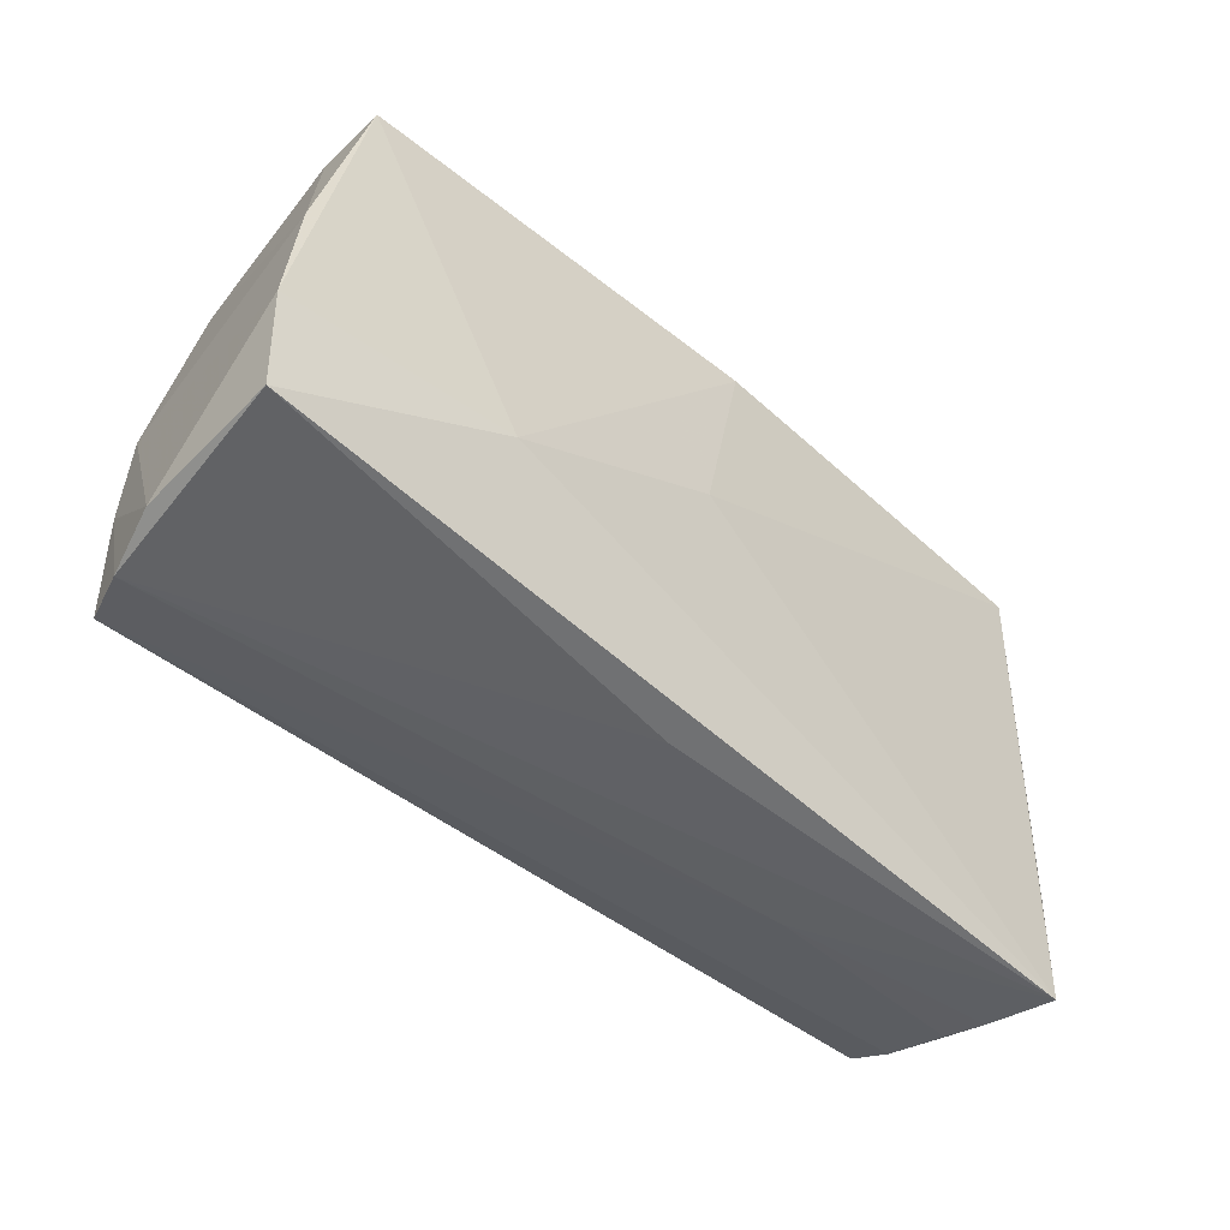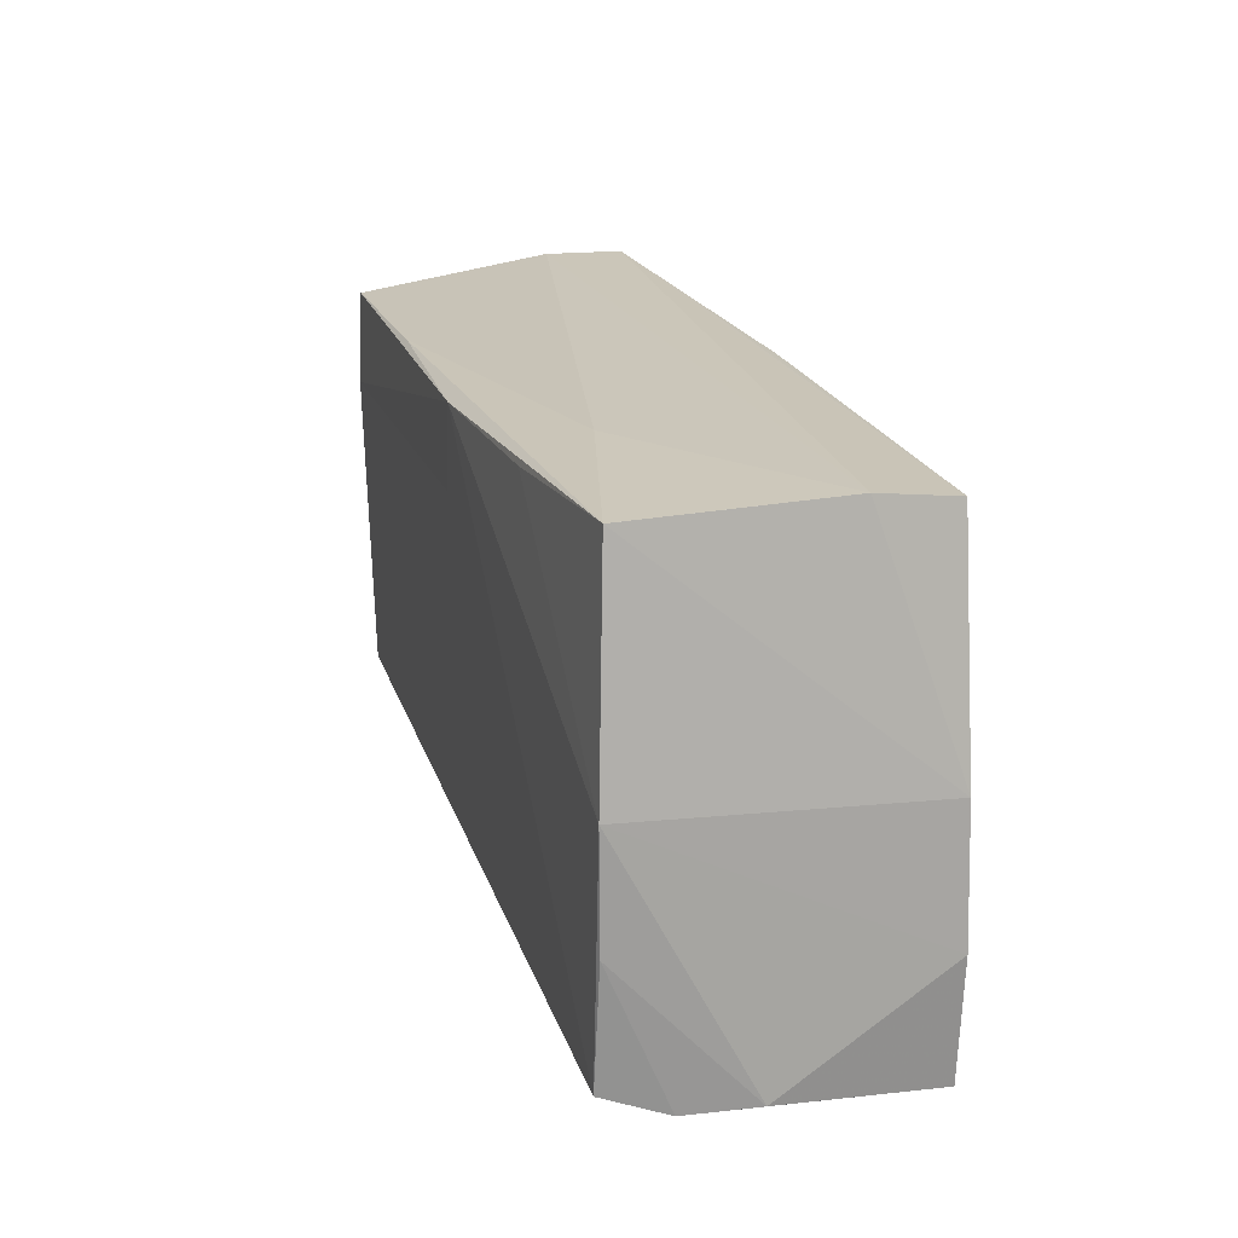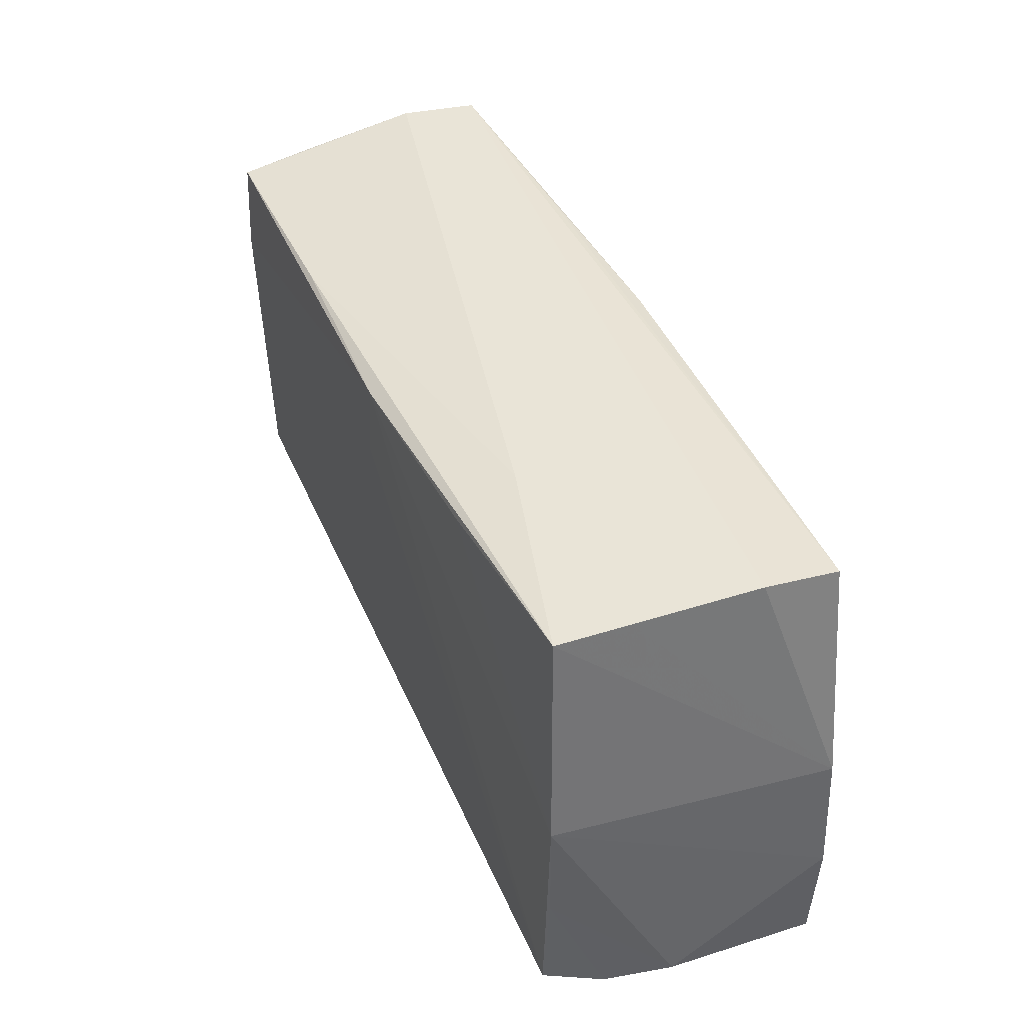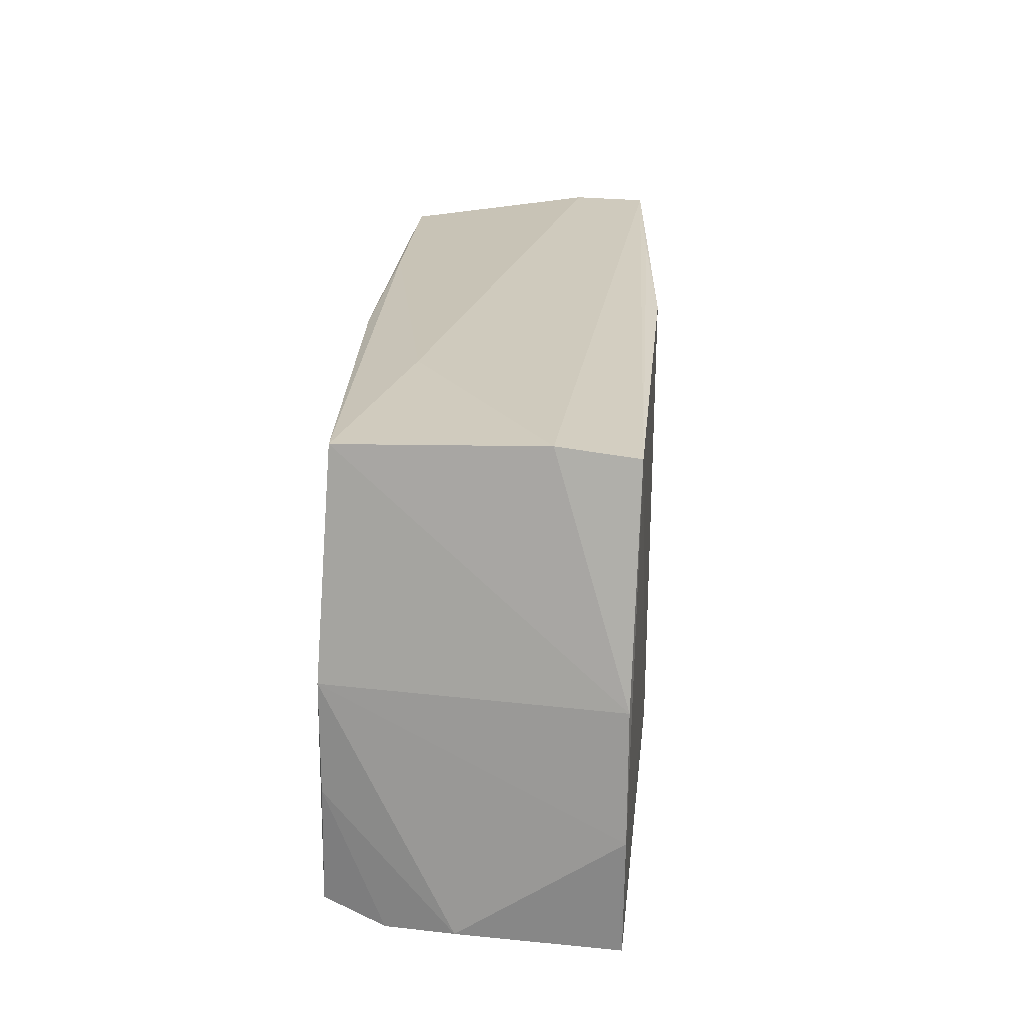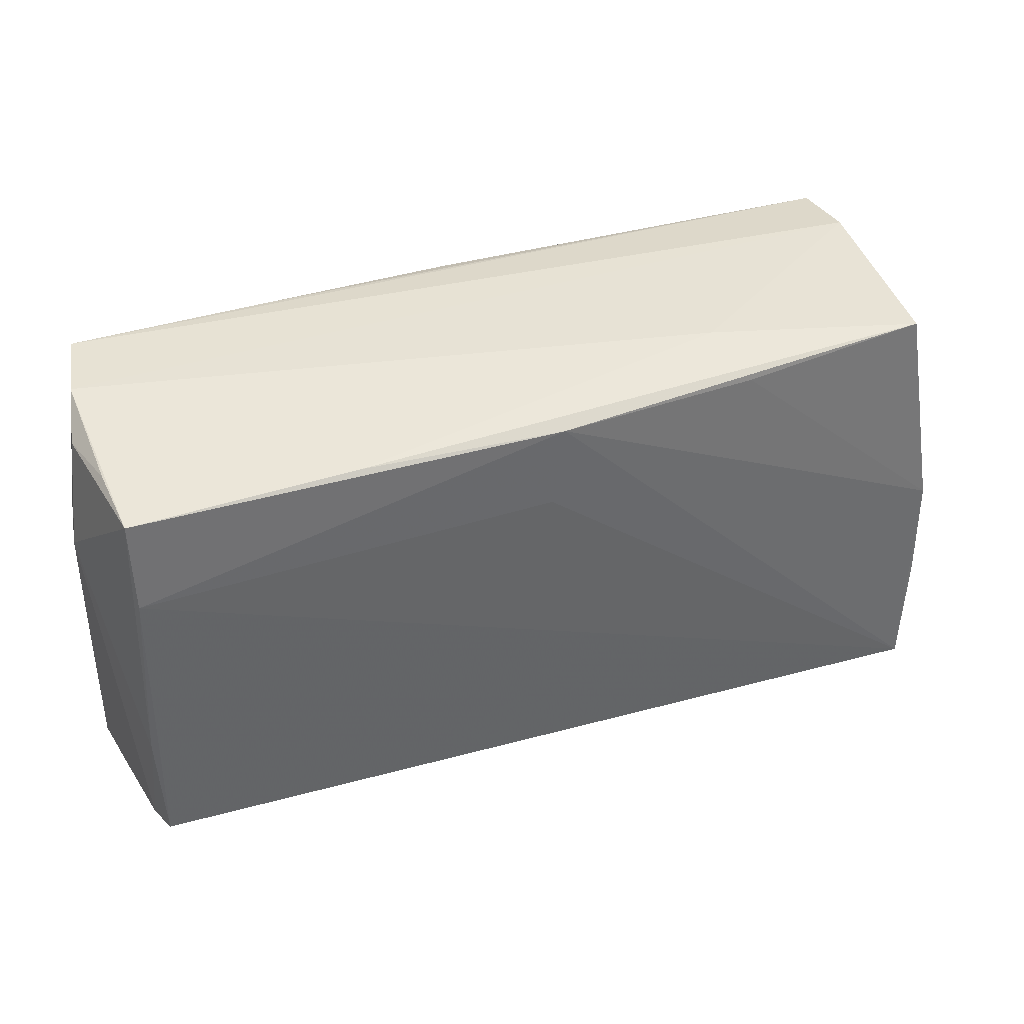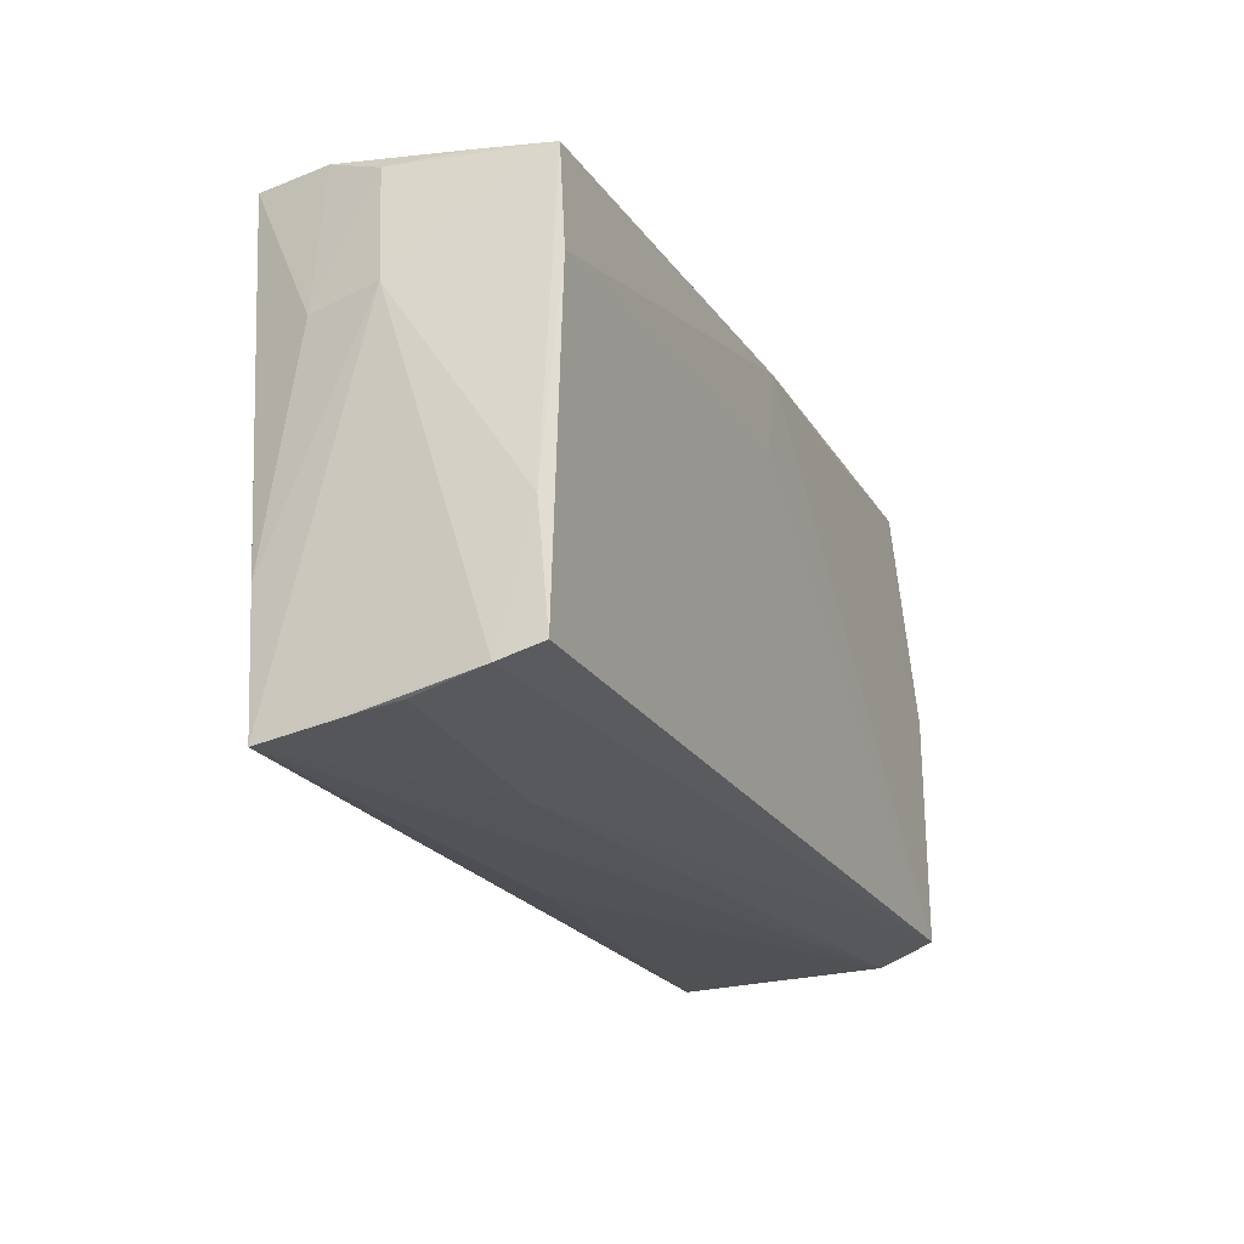
<metadata>
{"format":"obj","ext":"obj","renderer":"f3d","projection":"perspective","resolution":1024,"background":"white","views":[{"elev":-50.4,"azim":138.0,"up":"+Y"},{"elev":20.9,"azim":73.6,"up":"+Y"},{"elev":43.1,"azim":67.2,"up":"+Y"},{"elev":23.4,"azim":94.4,"up":"+Y"},{"elev":38.6,"azim":-20.9,"up":"+Y"},{"elev":-20.9,"azim":-65.3,"up":"+Y"}]}
</metadata>
<code>
v -0.05343 -0.009726 0.01597
v 0.05023 -0.02666 0.01703
v -0.05694 0.01235 0.001632
v 0.0005278 -0.02965 -0.009688
v 0.05557 -0.01449 -0.01696
v -0.02574 0.02574 0.01709
v -0.05385 -0.02459 0.01219
v -0.05606 -0.02965 -0.01004
v 0.001885 0.001407 -0.01818
v -0.05601 -0.01458 -0.01075
v 0.05085 0.00103 0.0166
v 0.02821 -0.01338 -0.01846
v 0.02192 0.02785 0.008733
v 0.05241 -0.0287 0.009867
v 0.05455 -0.0278 0.001775
v -0.05283 -0.02293 0.01694
v -0.001041 0.02518 0.01788
v -0.0557 0.01128 -0.006608
v 0.04879 0.02835 -0.008459
v 0.04877 0.0272 -0.0176
v -0.002535 0.01513 0.01788
v 0.04689 0.02716 0.01504
v 0.02358 0.02549 0.01657
v -0.05166 0.02855 -0.01559
v -0.02676 -0.02826 0.002275
v -0.0532 0.02621 0.008746
v 0.04759 0.02759 0.006419
v 0.05107 -0.01223 0.01661
v 0.05435 0.0007499 -0.01694
v 0.05472 -0.02887 -0.0168
v -0.05251 0.01396 0.01788
v -0.05421 -0.02678 0.004261
v -0.05262 0.02514 0.01734
v -0.05507 0.02546 0.0001368
v -0.05512 -0.02788 -0.0009867
v -0.002988 0.02716 -0.01863
v -0.02745 0.02804 -0.01684
v -0.05354 0.02835 -0.006447
f 4 14 8
f 1 33 3
f 17 33 31
f 31 1 16
f 33 1 31
f 3 33 34
f 30 14 4
f 4 8 30
f 2 31 16
f 10 8 3
f 24 8 10
f 6 33 17
f 6 38 33
f 19 20 24
f 24 38 19
f 26 34 33
f 33 38 26
f 26 38 34
f 15 30 5
f 14 30 15
f 12 30 8
f 12 20 5
f 5 30 12
f 17 31 21
f 21 2 17
f 31 2 21
f 25 8 14
f 14 2 25
f 7 2 16
f 7 25 2
f 32 25 7
f 3 8 7
f 7 1 3
f 16 1 7
f 18 10 3
f 24 10 18
f 18 38 24
f 3 34 18
f 34 38 18
f 28 2 14
f 14 15 28
f 22 6 17
f 17 23 22
f 20 12 36
f 8 25 35
f 35 25 32
f 35 7 8
f 32 7 35
f 11 22 23
f 11 23 17
f 17 2 11
f 2 28 11
f 11 15 5
f 11 28 15
f 13 19 38
f 13 22 19
f 38 6 13
f 6 22 13
f 24 20 37
f 37 36 24
f 20 36 37
f 24 36 9
f 9 36 12
f 9 8 24
f 9 12 8
f 22 11 29
f 29 11 5
f 5 20 29
f 20 19 29
f 19 22 27
f 27 29 19
f 22 29 27

</code>
